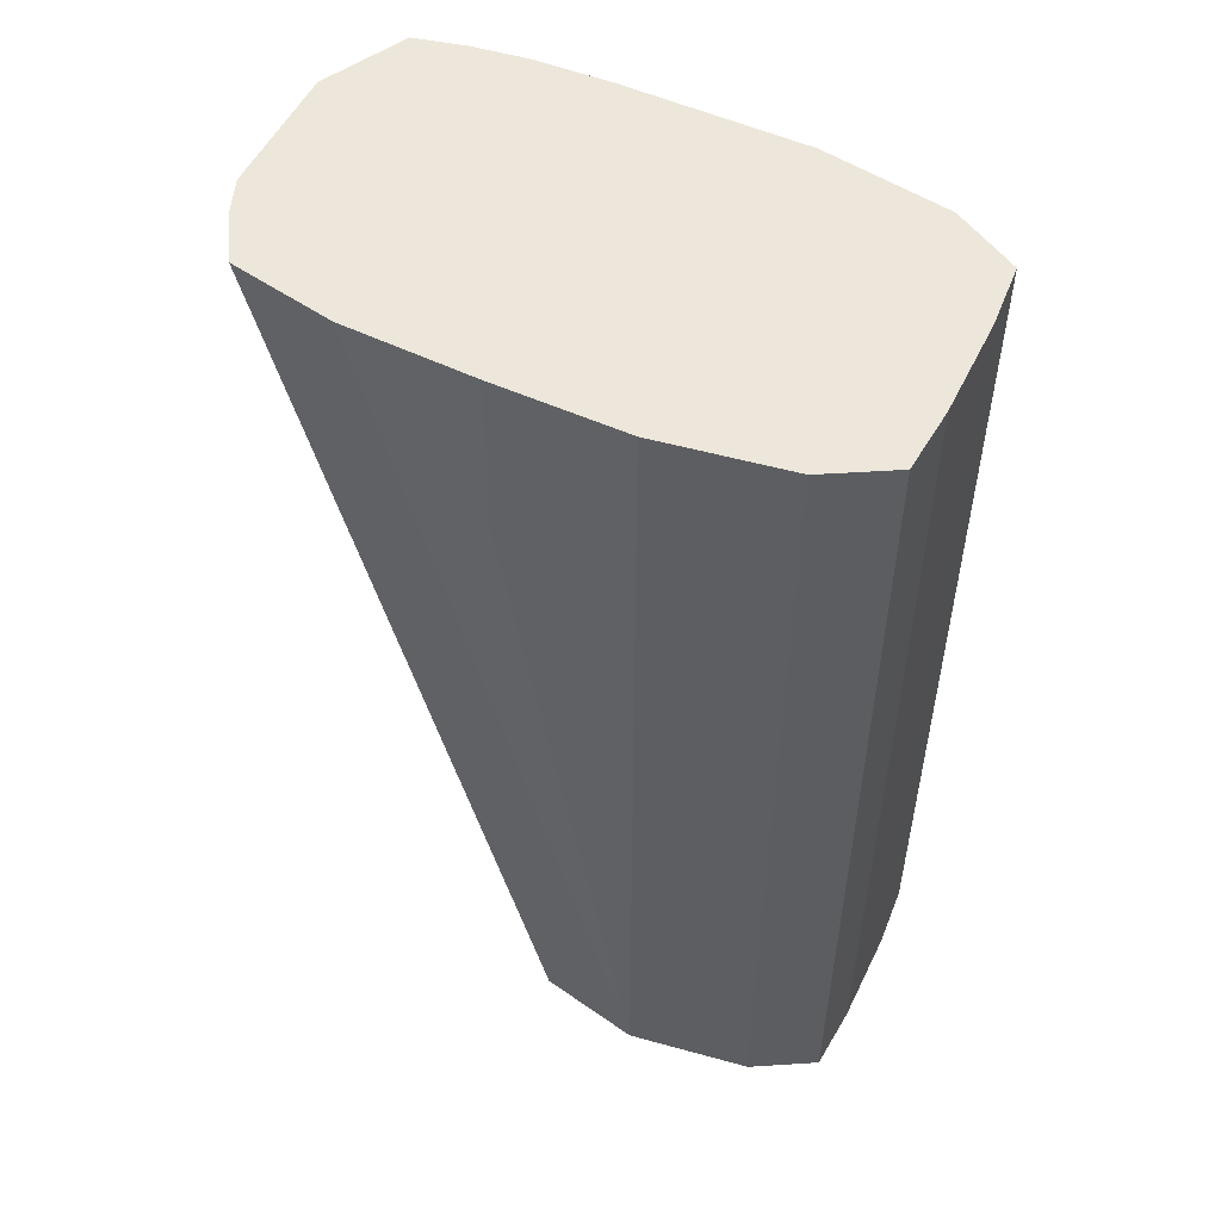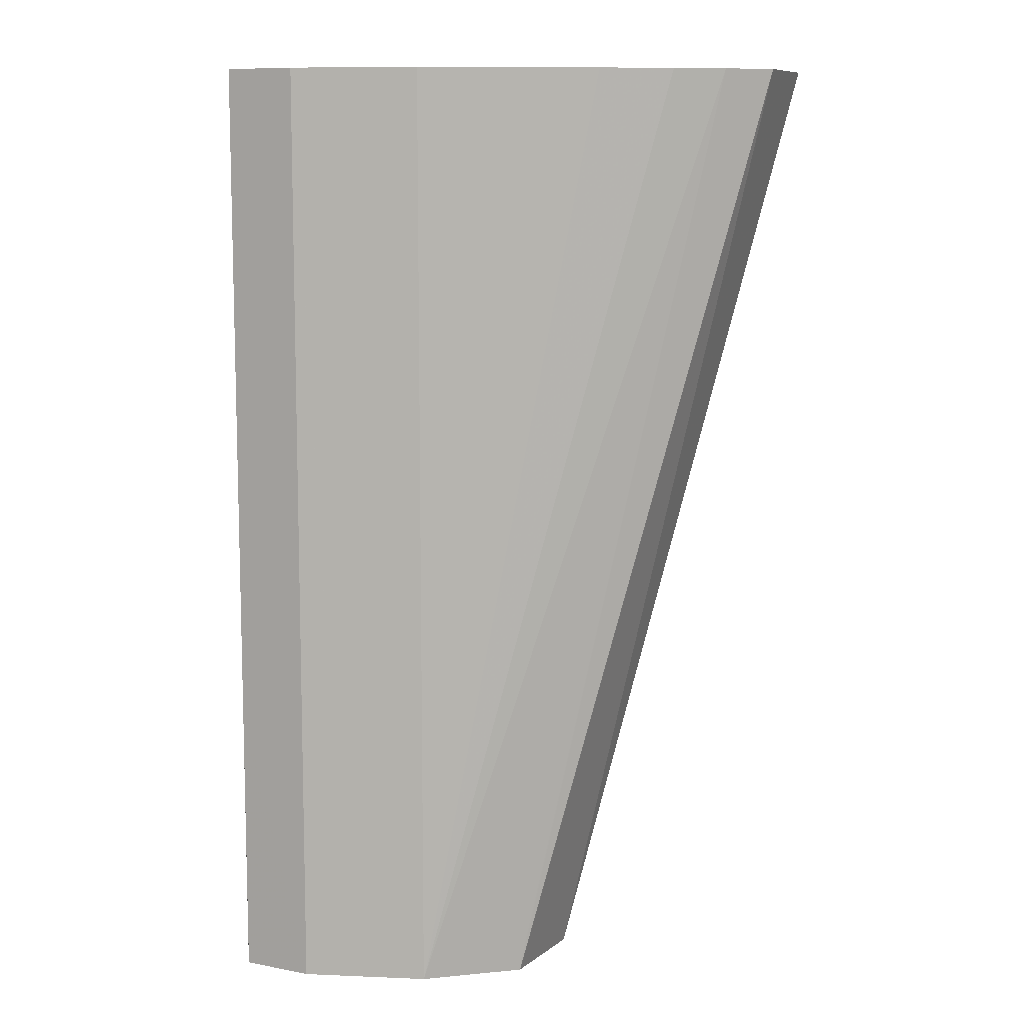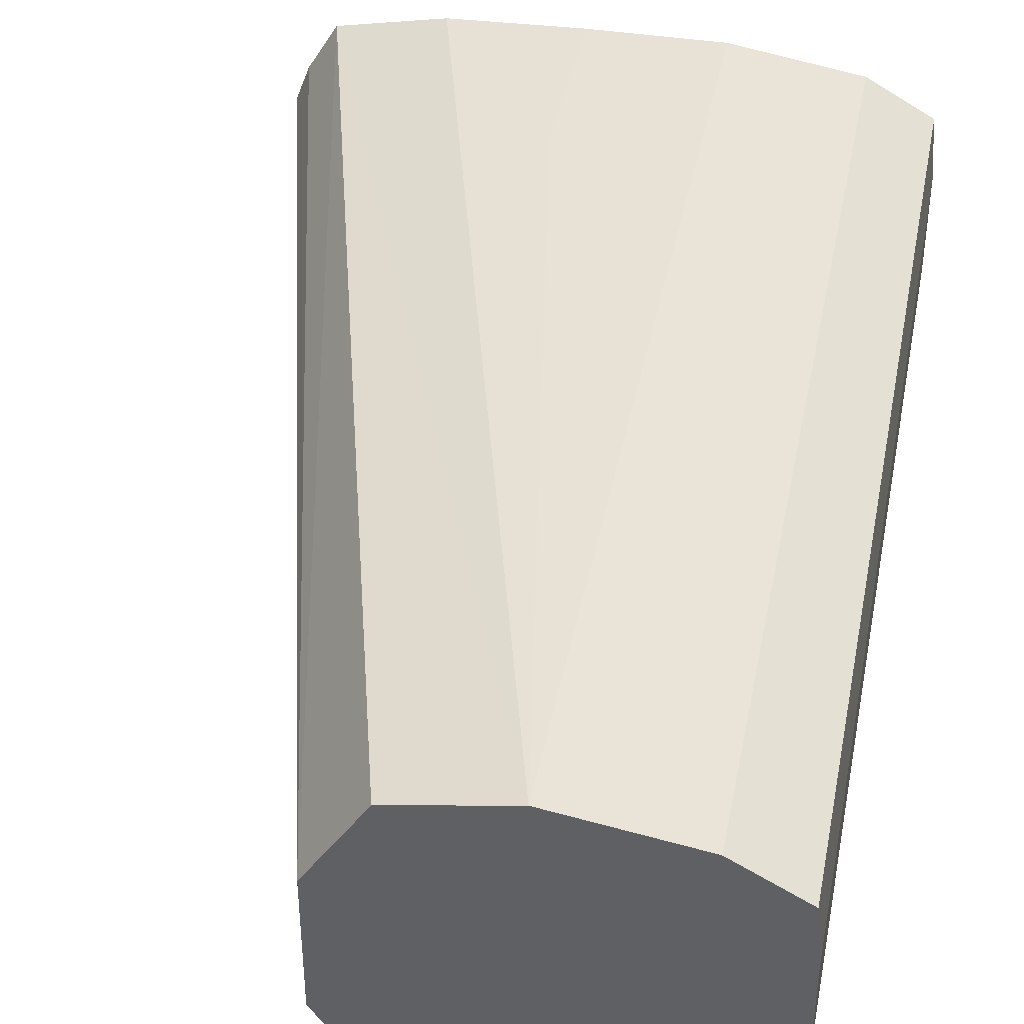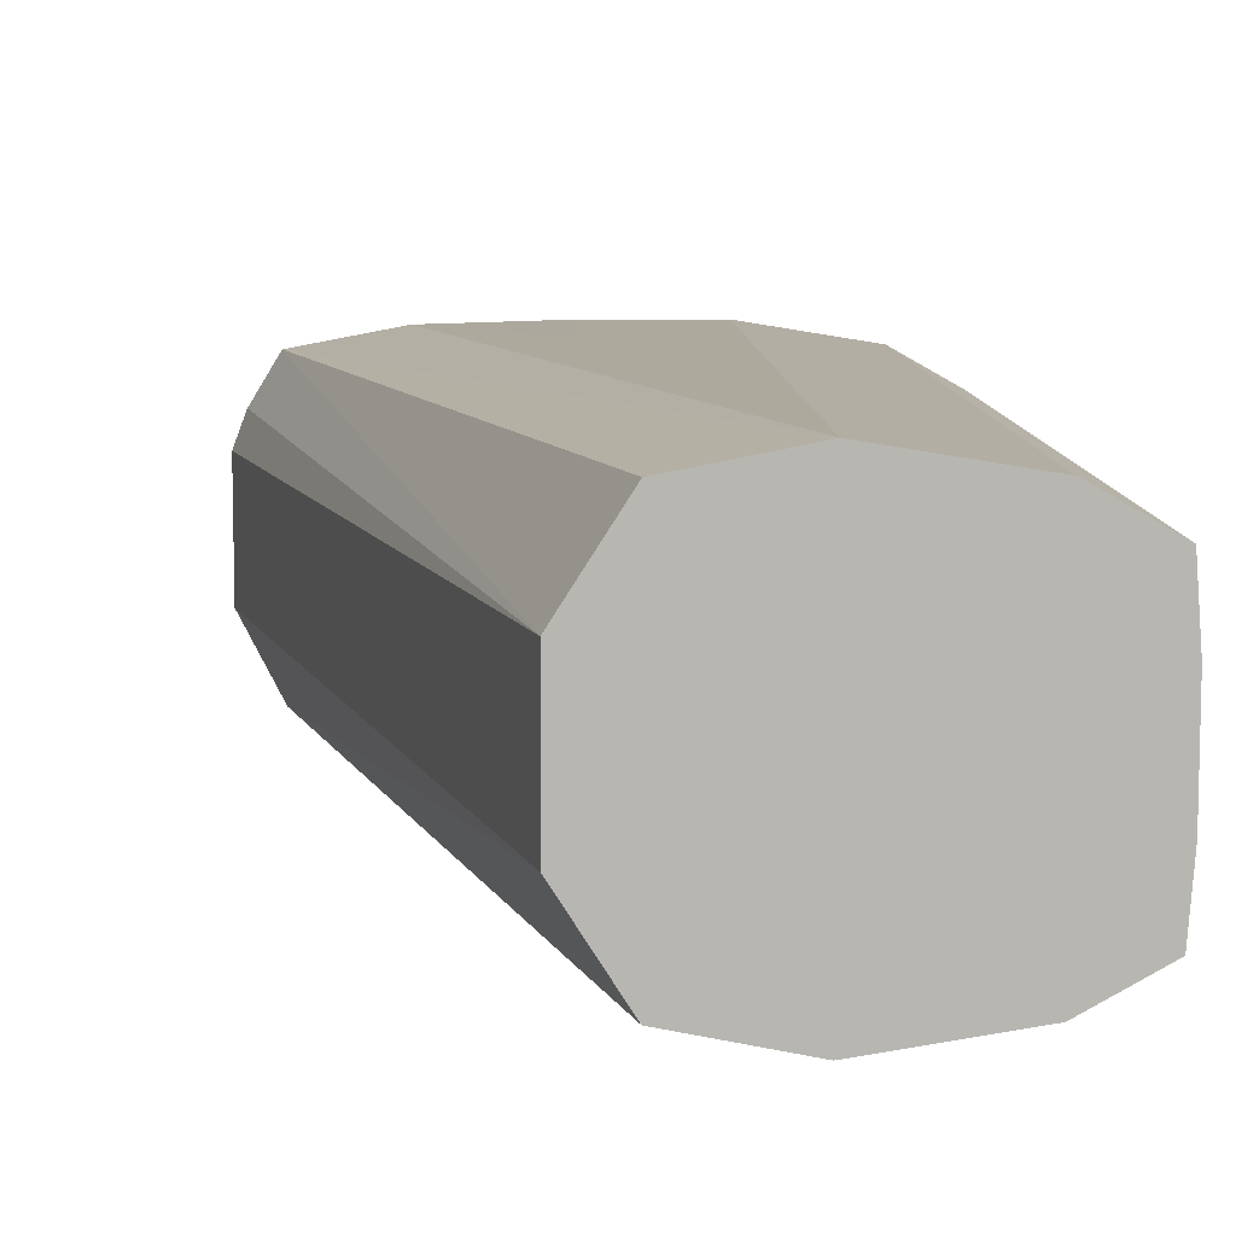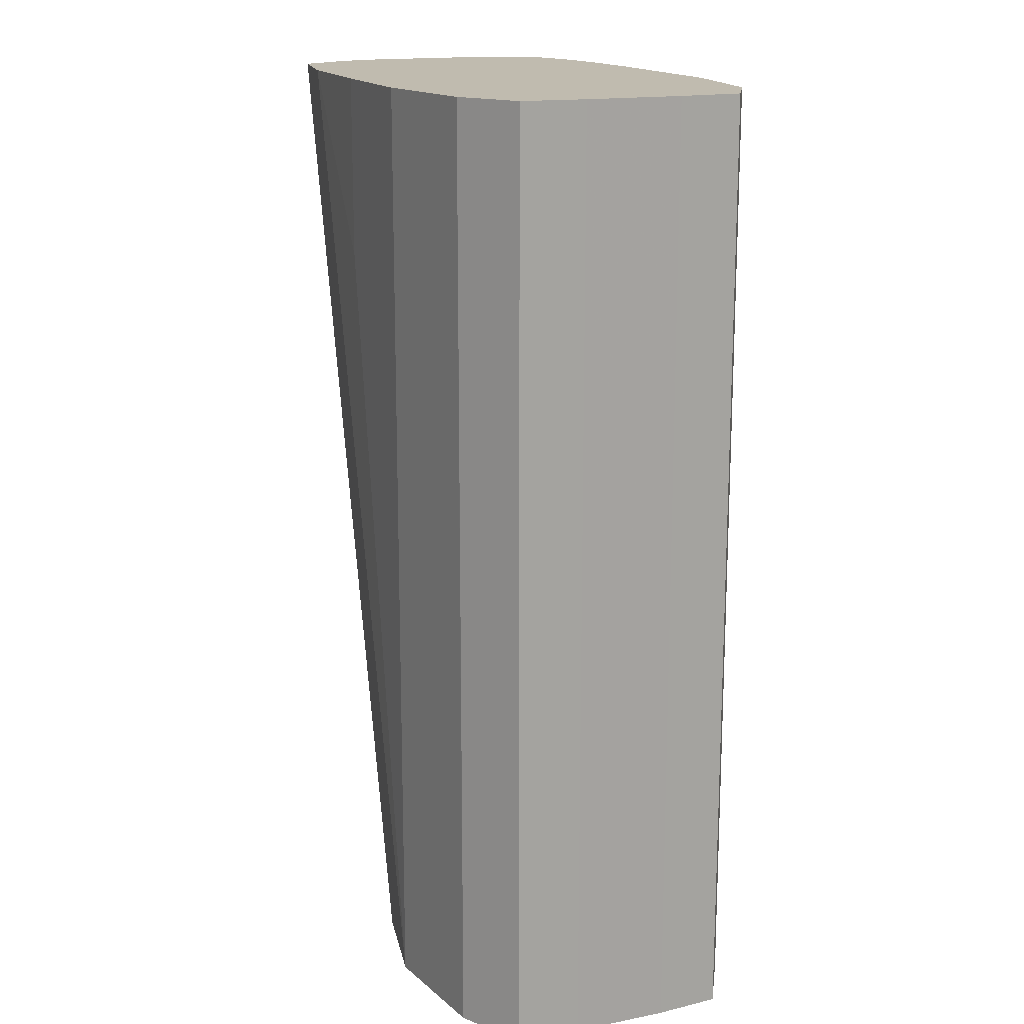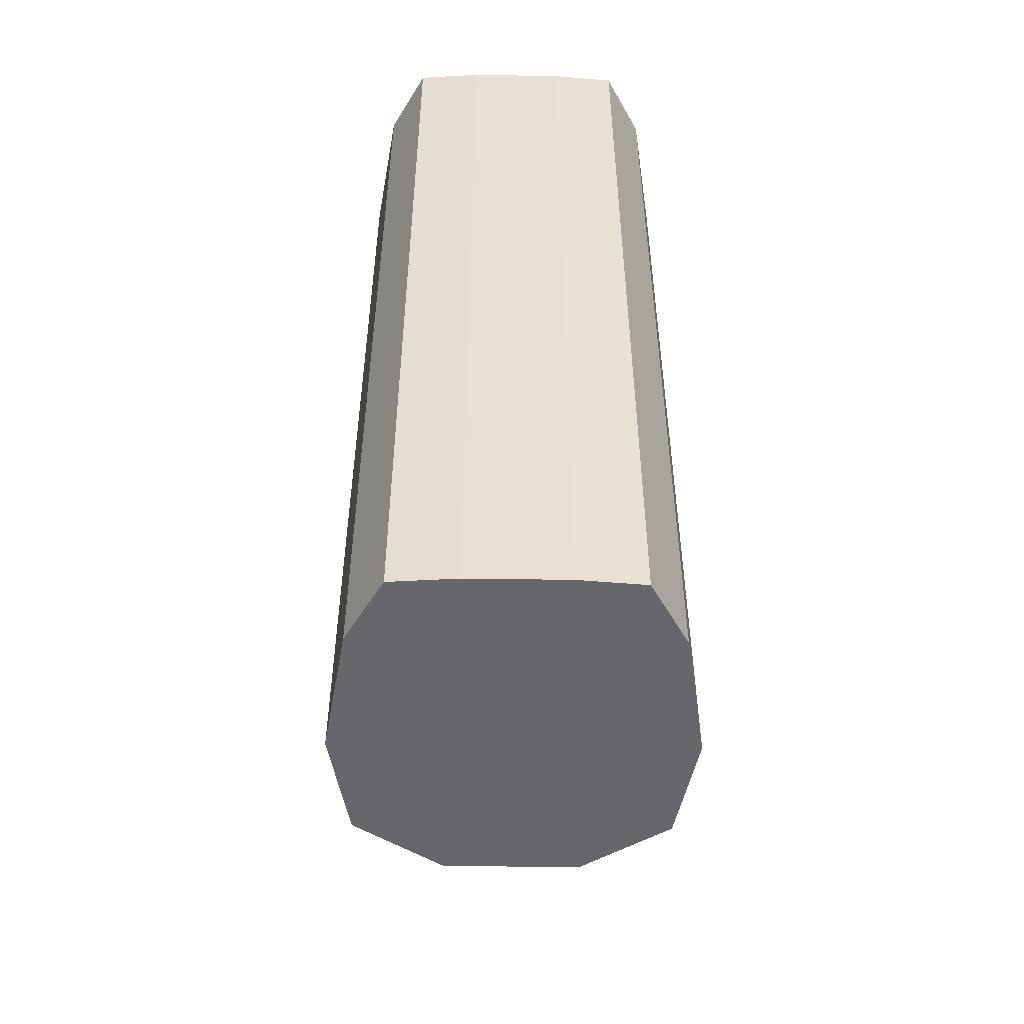
<metadata>
{"format":"obj","ext":"obj","renderer":"f3d","projection":"perspective","resolution":1024,"background":"white","views":[{"elev":53.3,"azim":-154.3,"up":"+Z"},{"elev":9.6,"azim":-3.1,"up":"+Z"},{"elev":40.5,"azim":-169.0,"up":"+Y"},{"elev":8.8,"azim":178.4,"up":"+Y"},{"elev":16.2,"azim":-112.2,"up":"+Z"},{"elev":-52.2,"azim":-90.9,"up":"+Z"}]}
</metadata>
<code>
v -0.2473 -0.002627 -0.2738
v -0.2483 -1.366e-05 -0.2738
v -0.2473 -0.01237 -0.2738
v -0.2659 -0.002627 -0.3462
v -0.2505 0.003582 -0.2738
v -0.2505 -0.01858 -0.2738
v -0.2659 -0.01237 -0.3462
v -0.27 0.003804 -0.3462
v -0.2584 0.00508 -0.2738
v -0.2779 0.005363 -0.3462
v -0.2543 -0.01949 -0.2738
v -0.27 -0.0188 -0.3462
v -0.2699 -0.01873 -0.3462
v -0.2681 0.005363 -0.2876
v -0.2681 0.005363 -0.2738
v -0.2873 0.003824 -0.3462
v -0.2779 0.005363 -0.3242
v -0.2584 -0.02008 -0.2738
v -0.2779 -0.02036 -0.3462
v -0.2701 -0.01882 -0.3462
v -0.2779 0.005363 -0.2738
v -0.2874 0.003804 -0.3462
v -0.2874 0.003804 -0.2738
v -0.2641 -0.02036 -0.2738
v -0.2779 -0.02036 -0.3242
v -0.2851 -0.01919 -0.3242
v -0.2874 -0.0188 -0.3462
v -0.2875 0.003771 -0.3462
v -0.2903 0.002192 -0.2738
v -0.2779 -0.02036 -0.2738
v -0.2834 -0.01946 -0.2738
v -0.2851 -0.01919 -0.3242
v -0.2886 -0.01812 -0.3242
v -0.2923 -0.01603 -0.3242
v -0.2923 -0.01603 -0.3462
v -0.2874 -0.0188 -0.2738
v -0.2923 0.001034 -0.3462
v -0.2923 0.001034 -0.3242
v -0.2923 0.001034 -0.2738
v -0.2923 -0.01603 -0.2738
v -0.2923 -0.01598 -0.3462
v -0.2927 -0.003841 -0.3462
v -0.2927 -0.003841 -0.2738
v -0.2927 -0.01116 -0.2738
v -0.2927 -0.01116 -0.3462
f 1 2 5
f 1 5 9
f 1 9 15
f 1 15 21
f 1 21 23
f 1 23 29
f 1 29 39
f 1 39 43
f 1 43 44
f 1 44 40
f 1 40 36
f 1 36 31
f 1 31 30
f 1 30 24
f 1 24 18
f 1 18 11
f 1 11 6
f 1 6 3
f 1 3 7
f 1 7 4
f 1 4 2
f 2 4 5
f 3 6 7
f 4 7 13
f 4 13 12
f 4 12 20
f 4 20 19
f 4 19 27
f 4 27 35
f 4 35 41
f 4 41 45
f 4 45 42
f 4 42 37
f 4 37 28
f 4 28 22
f 4 22 16
f 4 16 10
f 4 10 8
f 4 8 5
f 5 8 10
f 5 10 9
f 6 11 12
f 6 12 13
f 6 13 7
f 9 14 15
f 9 10 14
f 10 16 17
f 10 17 21
f 10 21 15
f 10 15 14
f 11 18 19
f 11 19 20
f 11 20 12
f 16 22 23
f 16 23 21
f 16 21 17
f 18 24 19
f 19 25 32
f 19 32 26
f 19 26 27
f 19 24 30
f 19 30 25
f 22 28 29
f 22 29 23
f 25 30 31
f 25 31 32
f 26 32 36
f 26 36 27
f 27 33 34
f 27 34 35
f 27 36 33
f 28 37 38
f 28 38 29
f 29 38 39
f 31 36 32
f 33 36 40
f 33 40 34
f 34 41 35
f 34 40 41
f 37 42 38
f 38 42 43
f 38 43 39
f 40 44 41
f 41 44 45
f 42 45 44
f 42 44 43

</code>
